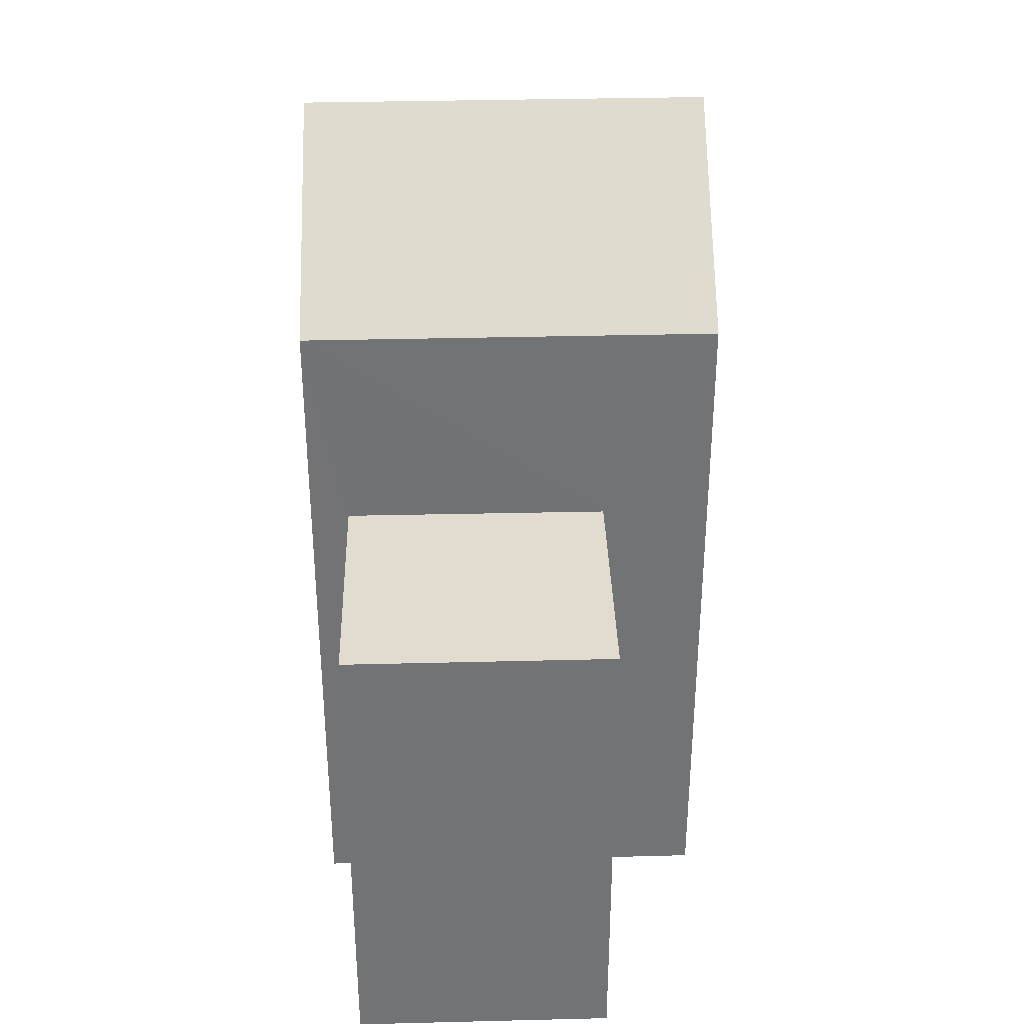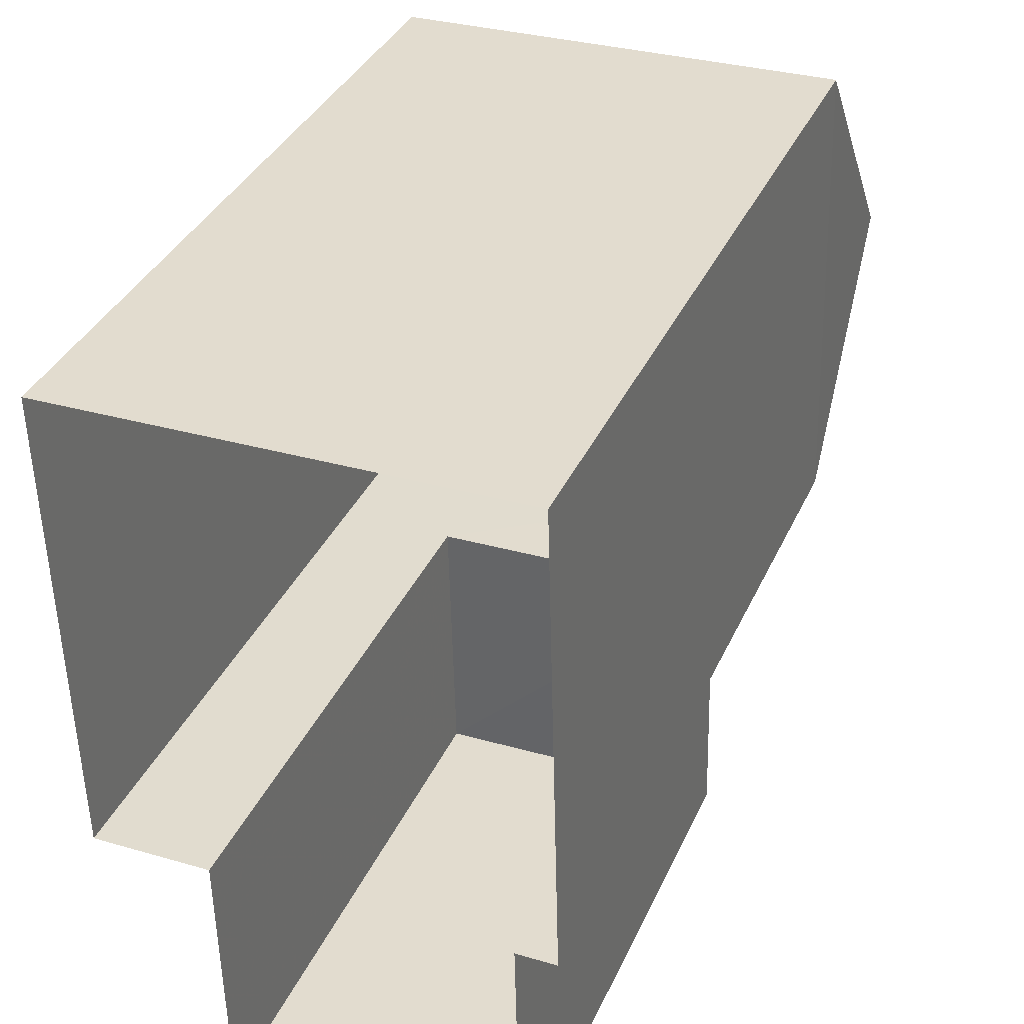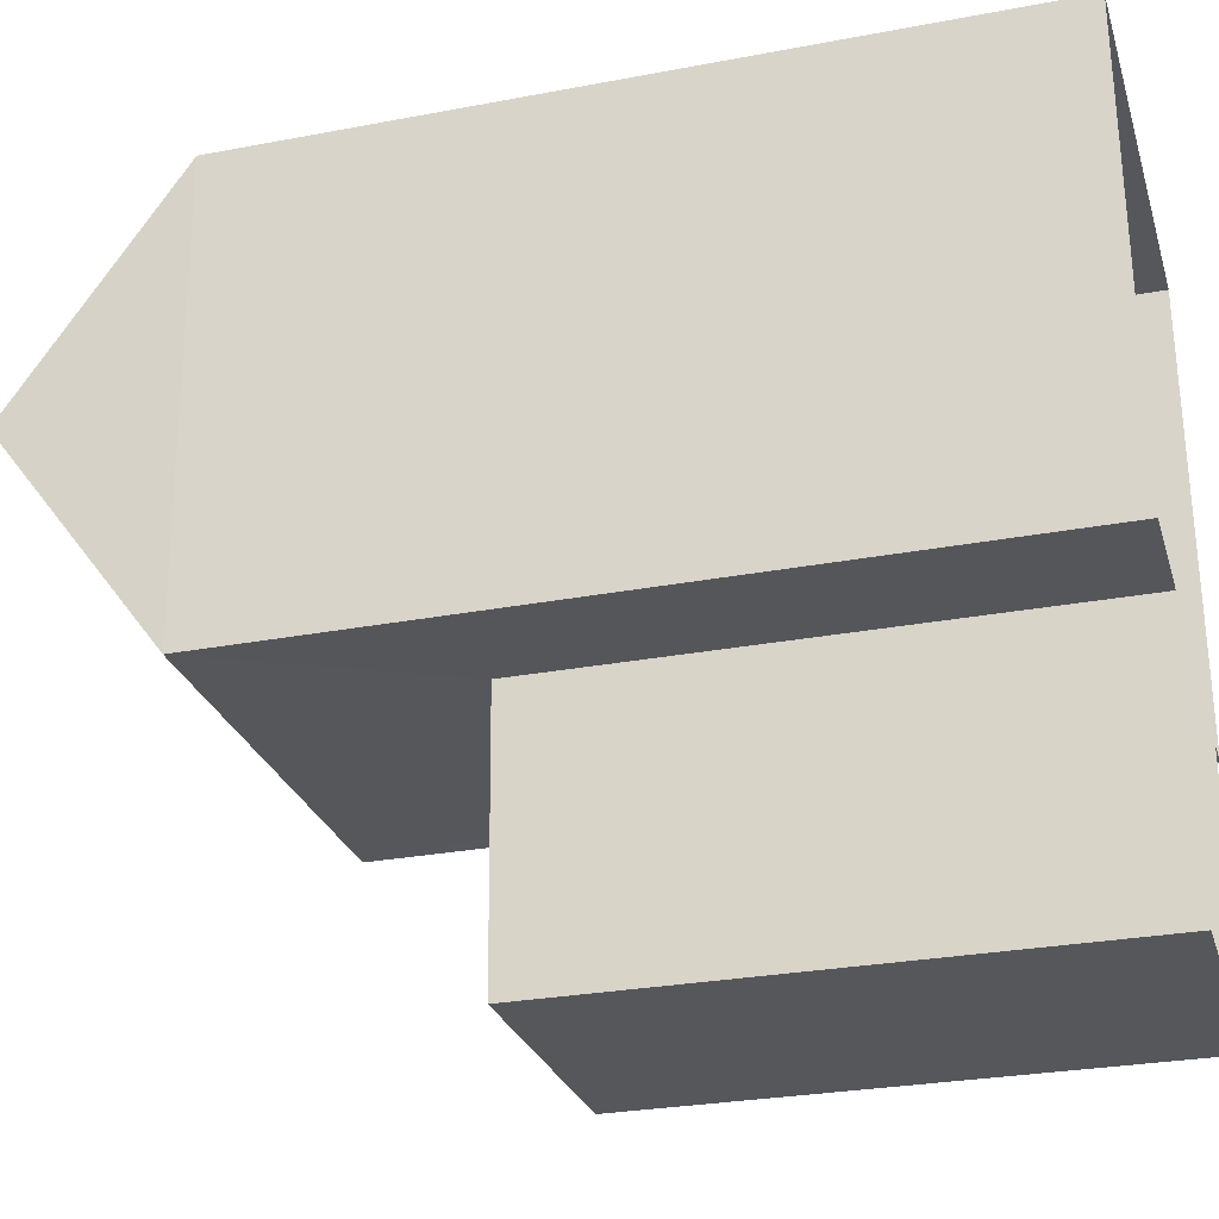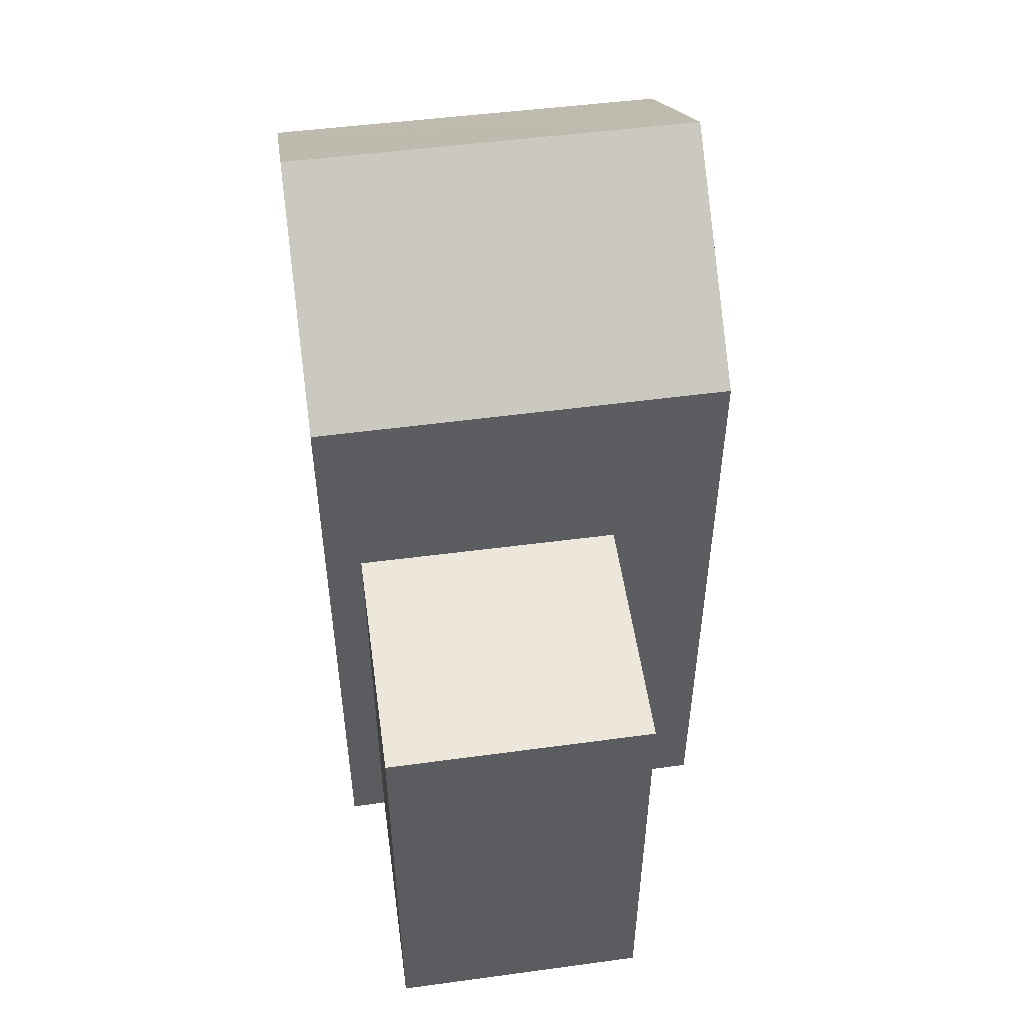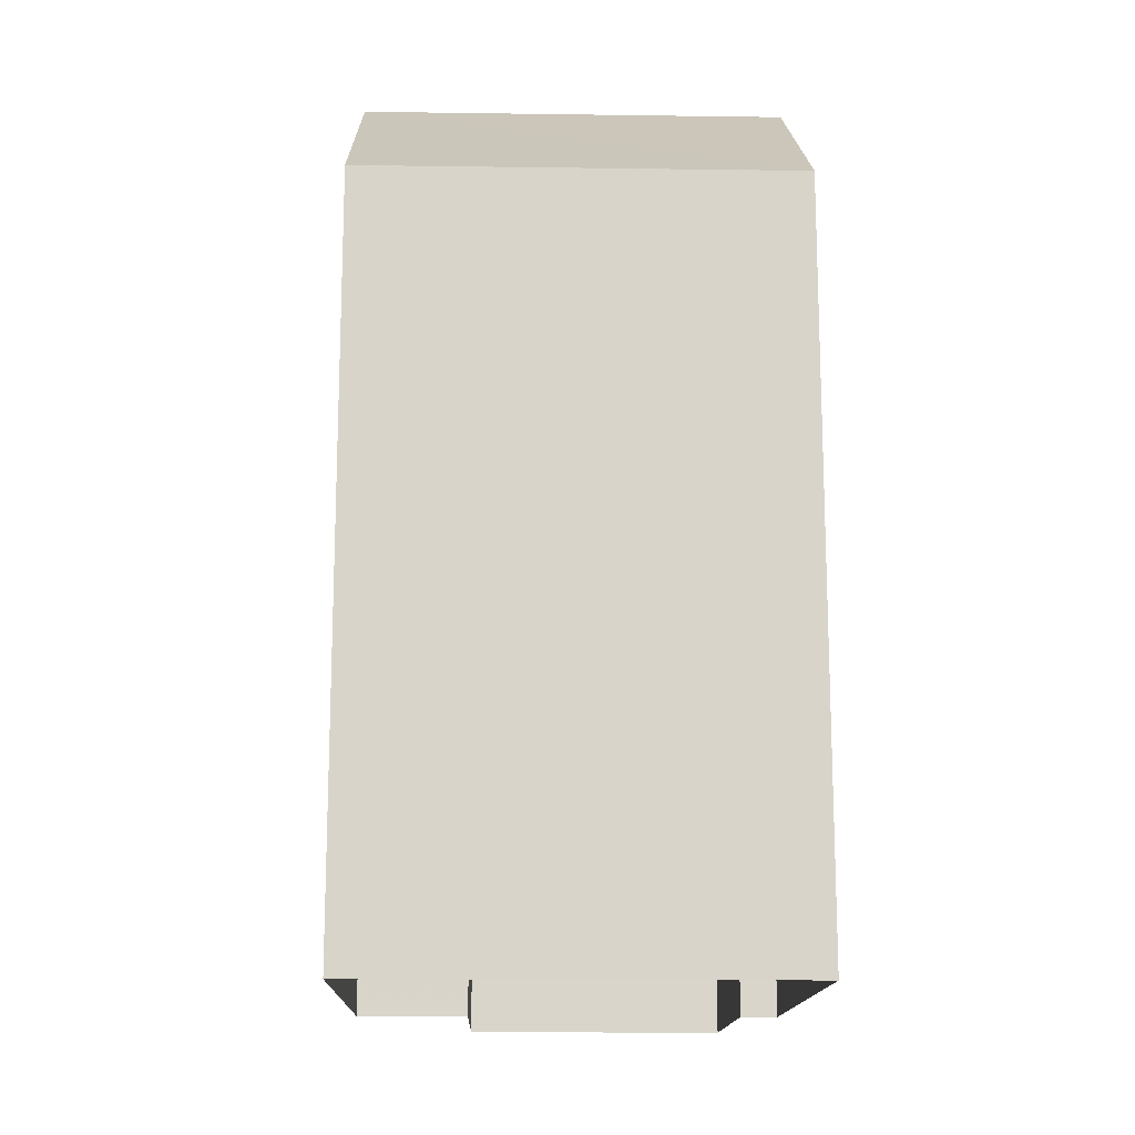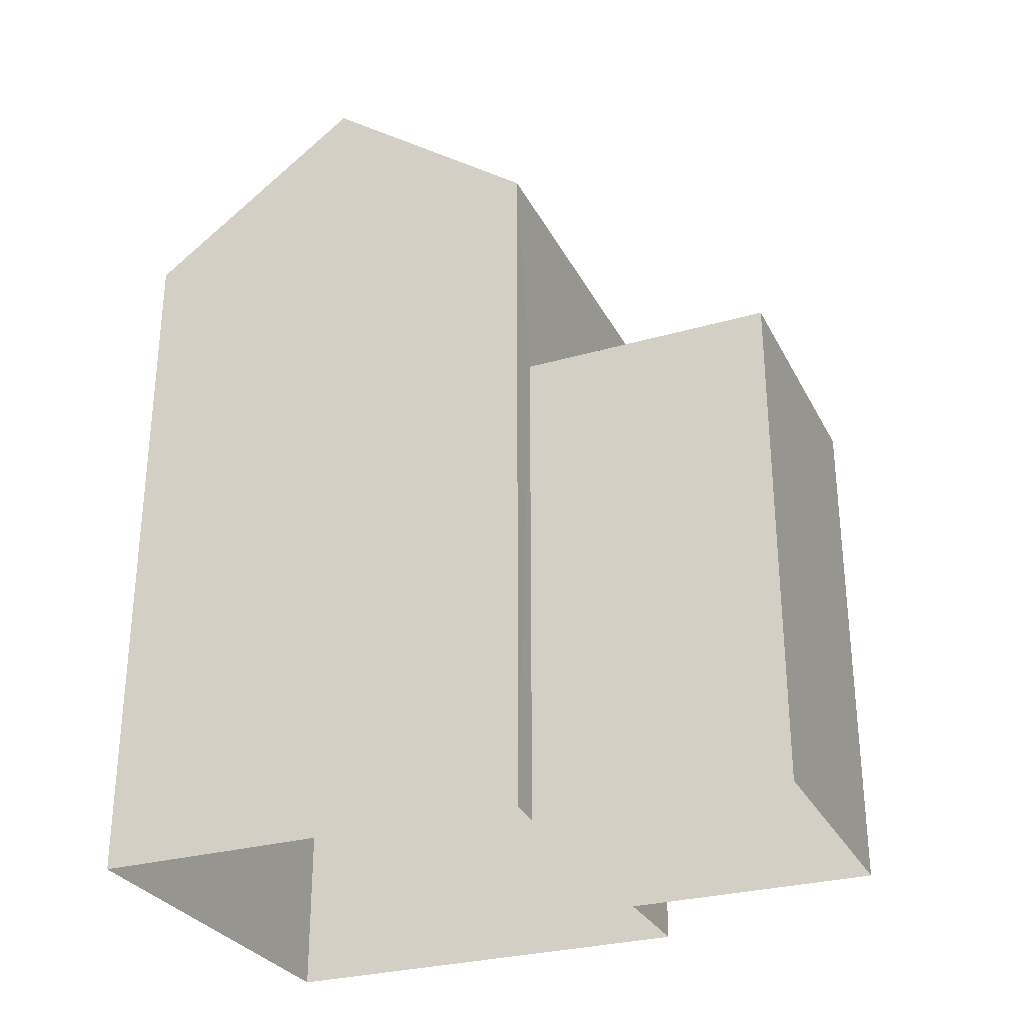
<metadata>
{"format":"obj","ext":"obj","renderer":"f3d","projection":"perspective","resolution":1024,"background":"white","views":[{"elev":34.4,"azim":-3.3,"up":"+Z"},{"elev":35.7,"azim":-158.1,"up":"+Y"},{"elev":-28.2,"azim":105.9,"up":"+Y"},{"elev":52.2,"azim":-9.5,"up":"+Z"},{"elev":-14.9,"azim":176.9,"up":"+Z"},{"elev":-29.1,"azim":-68.5,"up":"+Z"}]}
</metadata>
<code>
v -3.718e+05 -1.036e+05 33.29
v -3.719e+05 -1.036e+05 33.29
v -3.718e+05 -1.036e+05 33.29
v -3.719e+05 -1.036e+05 33.29
v -3.719e+05 -1.036e+05 33.29
v -3.719e+05 -1.036e+05 33.29
v -3.719e+05 -1.036e+05 33.3
v -3.719e+05 -1.036e+05 33.29
v -3.719e+05 -1.036e+05 40
v -3.719e+05 -1.036e+05 40
v -3.719e+05 -1.036e+05 40
v -3.719e+05 -1.036e+05 40
v -3.719e+05 -1.036e+05 42.86
v -3.718e+05 -1.036e+05 42.86
v -3.718e+05 -1.036e+05 45
v -3.719e+05 -1.036e+05 45
v -3.719e+05 -1.036e+05 42.86
v -3.718e+05 -1.036e+05 42.86
f 1 2 3
f 3 2 4
f 4 5 6
f 5 2 7
f 5 7 8
f 4 2 5
f 9 10 11
f 12 9 11
f 13 14 15
f 16 13 15
f 15 17 16
f 15 18 17
f 17 4 13
f 17 13 16
f 4 6 13
f 11 8 7
f 11 10 8
f 18 3 4
f 17 18 4
f 9 6 5
f 6 9 13
f 2 1 12
f 14 13 12
f 1 14 12
f 12 13 9
f 5 8 10
f 9 5 10
f 2 11 7
f 2 12 11
f 1 3 14
f 14 18 15
f 14 3 18

</code>
